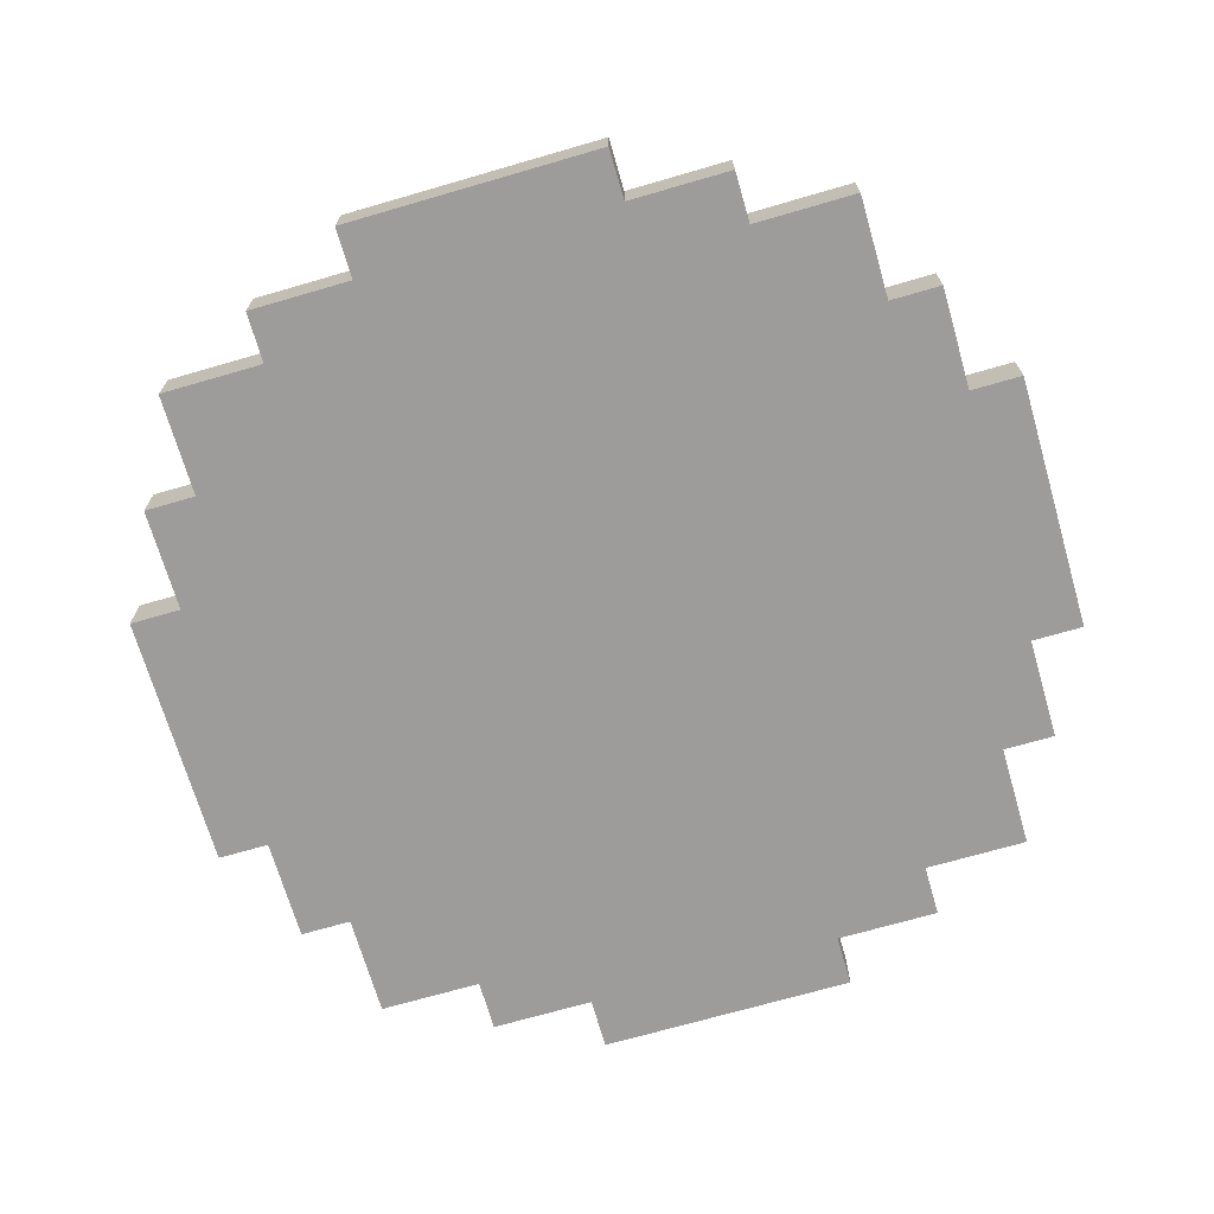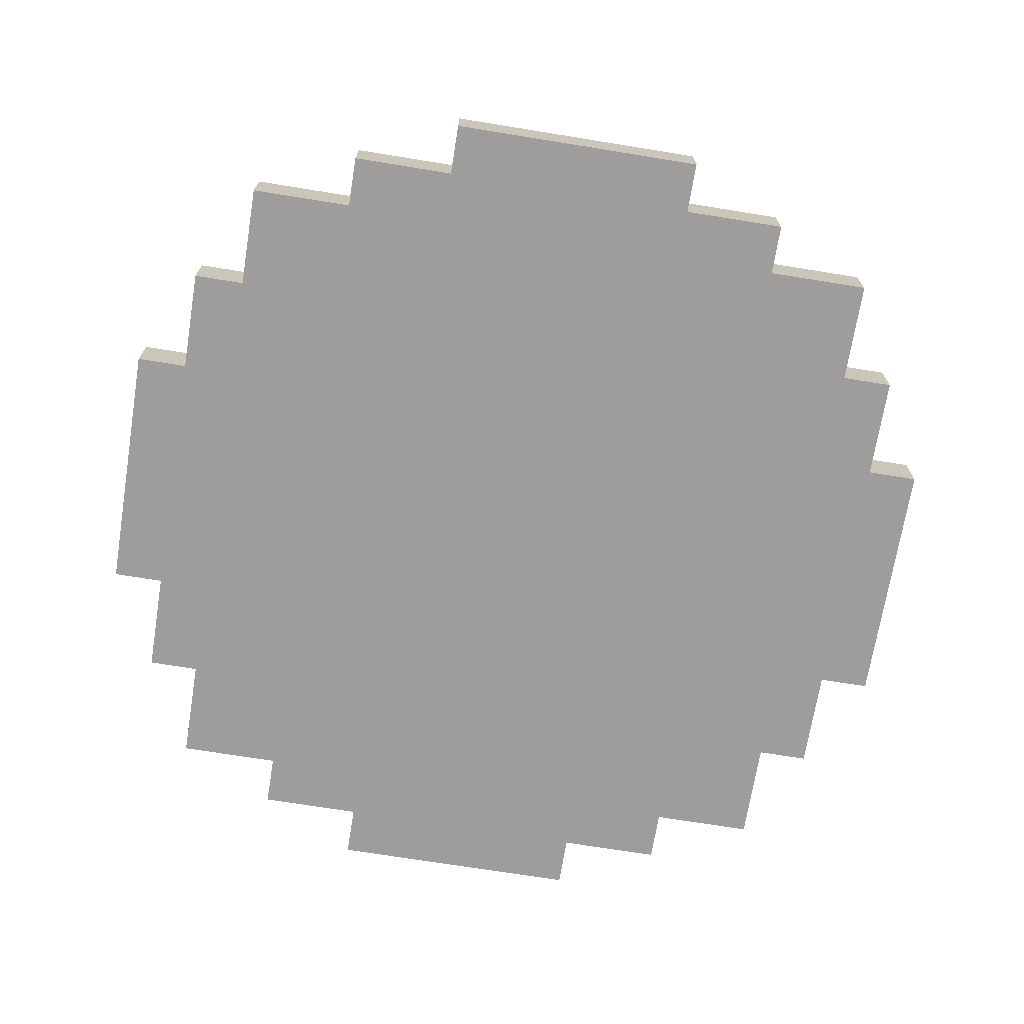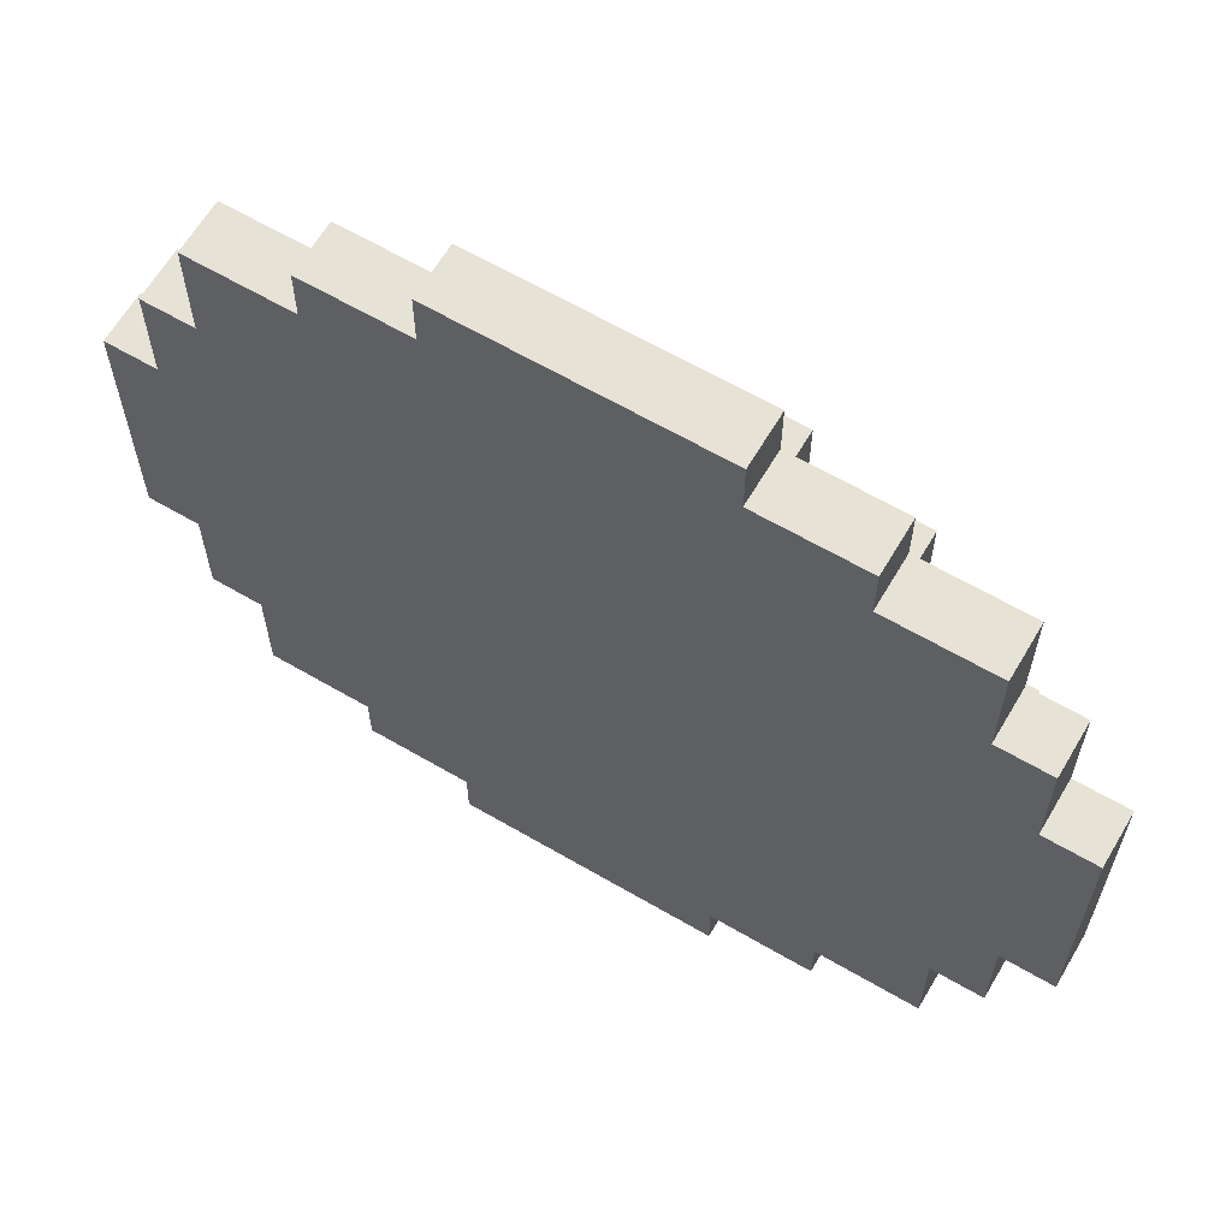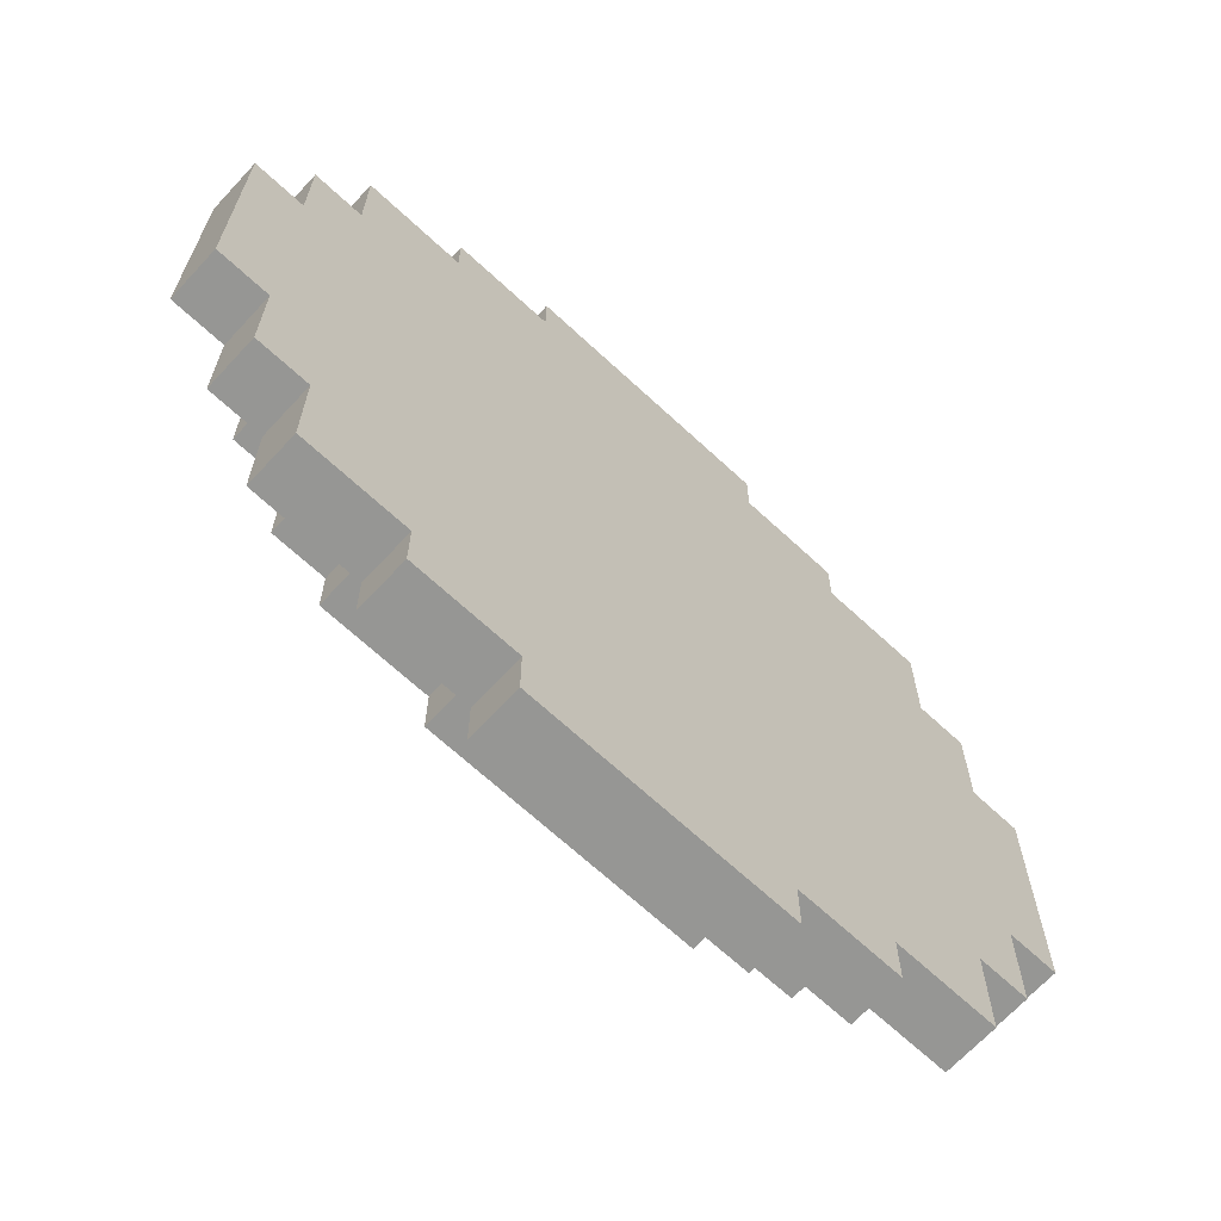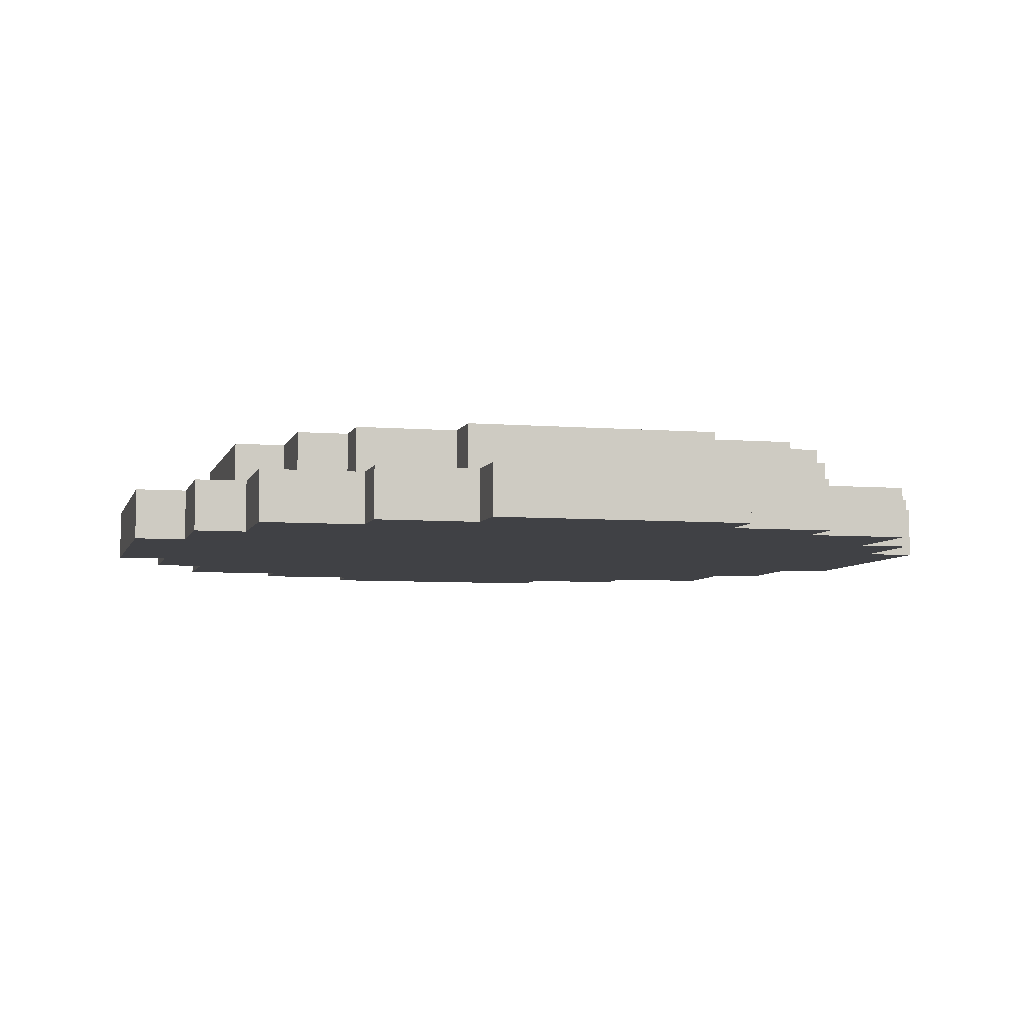
<metadata>
{"format":"obj","ext":"obj","renderer":"f3d","projection":"perspective","resolution":1024,"background":"white","views":[{"elev":-70.1,"azim":16.2,"up":"+Y"},{"elev":-70.6,"azim":80.8,"up":"+Y"},{"elev":63.7,"azim":30.5,"up":"+Z"},{"elev":-67.7,"azim":-42.9,"up":"+Z"},{"elev":-5.9,"azim":75.9,"up":"+Y"}]}
</metadata>
<code>
o
v 0.4 2 -2.5
v 0.4 2 -3
v 0.4 2.1 -2.5
v 0.4 2.1 -3
v 0.5 2 -2.3
v 0.5 2 -2.5
v 0.5 2 -3
v 0.5 2 -3.2
v 0.5 2.1 -2.3
v 0.5 2.1 -2.5
v 0.5 2.1 -3
v 0.5 2.1 -3.2
v 0.6 2 -2.1
v 0.6 2 -2.3
v 0.6 2 -3.2
v 0.6 2 -3.4
v 0.6 2.1 -2.1
v 0.6 2.1 -2.3
v 0.6 2.1 -2.5
v 0.6 2.1 -3
v 0.6 2.1 -3.2
v 0.6 2.1 -3.4
v 0.6 2.2 -2.5
v 0.6 2.2 -3
v 0.7 2.1 -2.3
v 0.7 2.1 -2.5
v 0.7 2.1 -3
v 0.7 2.1 -3.2
v 0.7 2.2 -2.3
v 0.7 2.2 -2.5
v 0.7 2.2 -3
v 0.7 2.2 -3.2
v 0.8 2 -2
v 0.8 2 -2.1
v 0.8 2 -3.4
v 0.8 2 -3.5
v 0.8 2.1 -2
v 0.8 2.1 -2.1
v 0.8 2.1 -2.2
v 0.8 2.1 -2.3
v 0.8 2.1 -3.2
v 0.8 2.1 -3.3
v 0.8 2.1 -3.4
v 0.8 2.1 -3.5
v 0.8 2.2 -2.2
v 0.8 2.2 -2.3
v 0.8 2.2 -3.2
v 0.8 2.2 -3.3
v 1 2 -1.9
v 1 2 -2
v 1 2 -3.5
v 1 2 -3.6
v 1 2.1 -1.9
v 1 2.1 -2
v 1 2.1 -2.1
v 1 2.1 -2.2
v 1 2.1 -3.3
v 1 2.1 -3.4
v 1 2.1 -3.5
v 1 2.1 -3.6
v 1 2.2 -2.1
v 1 2.2 -2.2
v 1 2.2 -3.3
v 1 2.2 -3.4
v 1.5 2 -1.9
v 1.5 2 -2
v 1.5 2 -3.5
v 1.5 2 -3.6
v 1.5 2.1 -1.9
v 1.5 2.1 -2
v 1.5 2.1 -2.1
v 1.5 2.1 -2.2
v 1.5 2.1 -3.3
v 1.5 2.1 -3.4
v 1.5 2.1 -3.5
v 1.5 2.1 -3.6
v 1.5 2.2 -2.1
v 1.5 2.2 -2.2
v 1.5 2.2 -3.3
v 1.5 2.2 -3.4
v 1.7 2 -2
v 1.7 2 -2.1
v 1.7 2 -3.4
v 1.7 2 -3.5
v 1.7 2.1 -2
v 1.7 2.1 -2.1
v 1.7 2.1 -2.2
v 1.7 2.1 -2.3
v 1.7 2.1 -3.2
v 1.7 2.1 -3.3
v 1.7 2.1 -3.4
v 1.7 2.1 -3.5
v 1.7 2.2 -2.2
v 1.7 2.2 -2.3
v 1.7 2.2 -3.2
v 1.7 2.2 -3.3
v 1.8 2.1 -2.3
v 1.8 2.1 -2.5
v 1.8 2.1 -3
v 1.8 2.1 -3.2
v 1.8 2.2 -2.3
v 1.8 2.2 -2.5
v 1.8 2.2 -3
v 1.8 2.2 -3.2
v 1.9 2 -2.1
v 1.9 2 -2.3
v 1.9 2 -3.2
v 1.9 2 -3.4
v 1.9 2.1 -2.1
v 1.9 2.1 -2.3
v 1.9 2.1 -2.5
v 1.9 2.1 -3
v 1.9 2.1 -3.2
v 1.9 2.1 -3.4
v 1.9 2.2 -2.5
v 1.9 2.2 -3
v 2 2 -2.3
v 2 2 -2.5
v 2 2 -3
v 2 2 -3.2
v 2 2.1 -2.3
v 2 2.1 -2.5
v 2 2.1 -3
v 2 2.1 -3.2
v 2.1 2 -2.5
v 2.1 2 -3
v 2.1 2.1 -2.5
v 2.1 2.1 -3
v 1 2 -1.9
v 1 2.1 -1.9
v 1.5 2 -1.9
v 1.5 2.1 -1.9
v 0.8 2 -2
v 0.8 2.1 -2
v 1 2 -2
v 1 2.1 -2
v 1.5 2 -2
v 1.5 2.1 -2
v 1.7 2 -2
v 1.7 2.1 -2
v 0.6 2 -2.1
v 0.6 2.1 -2.1
v 0.8 2 -2.1
v 0.8 2.1 -2.1
v 1 2.1 -2.1
v 1 2.2 -2.1
v 1.5 2.1 -2.1
v 1.5 2.2 -2.1
v 1.7 2 -2.1
v 1.7 2.1 -2.1
v 1.9 2 -2.1
v 1.9 2.1 -2.1
v 0.8 2.1 -2.2
v 0.8 2.2 -2.2
v 1 2.1 -2.2
v 1 2.2 -2.2
v 1.5 2.1 -2.2
v 1.5 2.2 -2.2
v 1.7 2.1 -2.2
v 1.7 2.2 -2.2
v 0.5 2 -2.3
v 0.5 2.1 -2.3
v 0.6 2 -2.3
v 0.6 2.1 -2.3
v 0.7 2.1 -2.3
v 0.7 2.2 -2.3
v 0.8 2.1 -2.3
v 0.8 2.2 -2.3
v 1.7 2.1 -2.3
v 1.7 2.2 -2.3
v 1.8 2.1 -2.3
v 1.8 2.2 -2.3
v 1.9 2 -2.3
v 1.9 2.1 -2.3
v 2 2 -2.3
v 2 2.1 -2.3
v 0.4 2 -2.5
v 0.4 2.1 -2.5
v 0.5 2 -2.5
v 0.5 2.1 -2.5
v 0.6 2.1 -2.5
v 0.6 2.2 -2.5
v 0.7 2.1 -2.5
v 0.7 2.2 -2.5
v 1.8 2.1 -2.5
v 1.8 2.2 -2.5
v 1.9 2.1 -2.5
v 1.9 2.2 -2.5
v 2 2 -2.5
v 2 2.1 -2.5
v 2.1 2 -2.5
v 2.1 2.1 -2.5
v 0.4 2 -3
v 0.4 2.1 -3
v 0.5 2 -3
v 0.5 2.1 -3
v 0.6 2.1 -3
v 0.6 2.2 -3
v 0.7 2.1 -3
v 0.7 2.2 -3
v 1.8 2.1 -3
v 1.8 2.2 -3
v 1.9 2.1 -3
v 1.9 2.2 -3
v 2 2 -3
v 2 2.1 -3
v 2.1 2 -3
v 2.1 2.1 -3
v 0.5 2 -3.2
v 0.5 2.1 -3.2
v 0.6 2 -3.2
v 0.6 2.1 -3.2
v 0.7 2.1 -3.2
v 0.7 2.2 -3.2
v 0.8 2.1 -3.2
v 0.8 2.2 -3.2
v 1.7 2.1 -3.2
v 1.7 2.2 -3.2
v 1.8 2.1 -3.2
v 1.8 2.2 -3.2
v 1.9 2 -3.2
v 1.9 2.1 -3.2
v 2 2 -3.2
v 2 2.1 -3.2
v 0.8 2.1 -3.3
v 0.8 2.2 -3.3
v 1 2.1 -3.3
v 1 2.2 -3.3
v 1.5 2.1 -3.3
v 1.5 2.2 -3.3
v 1.7 2.1 -3.3
v 1.7 2.2 -3.3
v 0.6 2 -3.4
v 0.6 2.1 -3.4
v 0.8 2 -3.4
v 0.8 2.1 -3.4
v 1 2.1 -3.4
v 1 2.2 -3.4
v 1.5 2.1 -3.4
v 1.5 2.2 -3.4
v 1.7 2 -3.4
v 1.7 2.1 -3.4
v 1.9 2 -3.4
v 1.9 2.1 -3.4
v 0.8 2 -3.5
v 0.8 2.1 -3.5
v 1 2 -3.5
v 1 2.1 -3.5
v 1.5 2 -3.5
v 1.5 2.1 -3.5
v 1.7 2 -3.5
v 1.7 2.1 -3.5
v 1 2 -3.6
v 1 2.1 -3.6
v 1.5 2 -3.6
v 1.5 2.1 -3.6
v 1 2 -1.9
v 1.5 2 -1.9
v 0.8 2 -2
v 1 2 -2
v 1.5 2 -2
v 1.7 2 -2
v 0.6 2 -2.1
v 0.8 2 -2.1
v 1.7 2 -2.1
v 1.9 2 -2.1
v 0.5 2 -2.3
v 0.6 2 -2.3
v 1.9 2 -2.3
v 2 2 -2.3
v 0.4 2 -2.5
v 0.5 2 -2.5
v 2 2 -2.5
v 2.1 2 -2.5
v 0.4 2 -3
v 0.5 2 -3
v 2 2 -3
v 2.1 2 -3
v 0.5 2 -3.2
v 0.6 2 -3.2
v 1.9 2 -3.2
v 2 2 -3.2
v 0.6 2 -3.4
v 0.8 2 -3.4
v 1.7 2 -3.4
v 1.9 2 -3.4
v 0.8 2 -3.5
v 1 2 -3.5
v 1.5 2 -3.5
v 1.7 2 -3.5
v 1 2 -3.6
v 1.5 2 -3.6
v 1 2.1 -1.9
v 1.5 2.1 -1.9
v 0.8 2.1 -2
v 1 2.1 -2
v 1.5 2.1 -2
v 1.7 2.1 -2
v 0.6 2.1 -2.1
v 0.8 2.1 -2.1
v 1 2.1 -2.1
v 1.5 2.1 -2.1
v 1.7 2.1 -2.1
v 1.9 2.1 -2.1
v 0.8 2.1 -2.2
v 1 2.1 -2.2
v 1.5 2.1 -2.2
v 1.7 2.1 -2.2
v 0.5 2.1 -2.3
v 0.6 2.1 -2.3
v 0.7 2.1 -2.3
v 0.8 2.1 -2.3
v 1.7 2.1 -2.3
v 1.8 2.1 -2.3
v 1.9 2.1 -2.3
v 2 2.1 -2.3
v 0.4 2.1 -2.5
v 0.5 2.1 -2.5
v 0.6 2.1 -2.5
v 0.7 2.1 -2.5
v 1.8 2.1 -2.5
v 1.9 2.1 -2.5
v 2 2.1 -2.5
v 2.1 2.1 -2.5
v 0.4 2.1 -3
v 0.5 2.1 -3
v 0.6 2.1 -3
v 0.7 2.1 -3
v 1.8 2.1 -3
v 1.9 2.1 -3
v 2 2.1 -3
v 2.1 2.1 -3
v 0.5 2.1 -3.2
v 0.6 2.1 -3.2
v 0.7 2.1 -3.2
v 0.8 2.1 -3.2
v 1.7 2.1 -3.2
v 1.8 2.1 -3.2
v 1.9 2.1 -3.2
v 2 2.1 -3.2
v 0.8 2.1 -3.3
v 1 2.1 -3.3
v 1.5 2.1 -3.3
v 1.7 2.1 -3.3
v 0.6 2.1 -3.4
v 0.8 2.1 -3.4
v 1 2.1 -3.4
v 1.5 2.1 -3.4
v 1.7 2.1 -3.4
v 1.9 2.1 -3.4
v 0.8 2.1 -3.5
v 1 2.1 -3.5
v 1.5 2.1 -3.5
v 1.7 2.1 -3.5
v 1 2.1 -3.6
v 1.5 2.1 -3.6
v 1 2.2 -2.1
v 1.5 2.2 -2.1
v 0.8 2.2 -2.2
v 1 2.2 -2.2
v 1.5 2.2 -2.2
v 1.7 2.2 -2.2
v 0.7 2.2 -2.3
v 0.8 2.2 -2.3
v 1.7 2.2 -2.3
v 1.8 2.2 -2.3
v 0.6 2.2 -2.5
v 0.7 2.2 -2.5
v 1.8 2.2 -2.5
v 1.9 2.2 -2.5
v 0.6 2.2 -3
v 0.7 2.2 -3
v 1.8 2.2 -3
v 1.9 2.2 -3
v 0.7 2.2 -3.2
v 0.8 2.2 -3.2
v 1.7 2.2 -3.2
v 1.8 2.2 -3.2
v 0.8 2.2 -3.3
v 1 2.2 -3.3
v 1.5 2.2 -3.3
v 1.7 2.2 -3.3
v 1 2.2 -3.4
v 1.5 2.2 -3.4
f 3 2 1
f 4 2 3
f 9 6 5
f 10 6 9
f 11 8 7
f 12 8 11
f 17 14 13
f 18 14 17
f 21 16 15
f 22 16 21
f 23 20 19
f 24 20 23
f 29 26 25
f 30 26 29
f 31 28 27
f 32 28 31
f 37 34 33
f 38 34 37
f 43 36 35
f 44 36 43
f 45 40 39
f 46 40 45
f 47 42 41
f 48 42 47
f 53 50 49
f 54 50 53
f 59 52 51
f 60 52 59
f 61 56 55
f 62 56 61
f 63 58 57
f 64 58 63
f 65 66 69
f 69 66 70
f 67 68 75
f 75 68 76
f 71 72 77
f 77 72 78
f 73 74 79
f 79 74 80
f 81 82 85
f 85 82 86
f 83 84 91
f 91 84 92
f 87 88 93
f 93 88 94
f 89 90 95
f 95 90 96
f 97 98 101
f 101 98 102
f 99 100 103
f 103 100 104
f 105 106 109
f 109 106 110
f 107 108 113
f 113 108 114
f 111 112 115
f 115 112 116
f 117 118 121
f 121 118 122
f 119 120 123
f 123 120 124
f 125 126 127
f 127 126 128
f 131 130 129
f 132 130 131
f 135 134 133
f 136 134 135
f 139 138 137
f 140 138 139
f 143 142 141
f 144 142 143
f 147 146 145
f 148 146 147
f 151 150 149
f 152 150 151
f 155 154 153
f 156 154 155
f 159 158 157
f 160 158 159
f 163 162 161
f 164 162 163
f 167 166 165
f 168 166 167
f 171 170 169
f 172 170 171
f 175 174 173
f 176 174 175
f 179 178 177
f 180 178 179
f 183 182 181
f 184 182 183
f 187 186 185
f 188 186 187
f 191 190 189
f 192 190 191
f 193 194 195
f 195 194 196
f 197 198 199
f 199 198 200
f 201 202 203
f 203 202 204
f 205 206 207
f 207 206 208
f 209 210 211
f 211 210 212
f 213 214 215
f 215 214 216
f 217 218 219
f 219 218 220
f 221 222 223
f 223 222 224
f 225 226 227
f 227 226 228
f 229 230 231
f 231 230 232
f 233 234 235
f 235 234 236
f 237 238 239
f 239 238 240
f 241 242 243
f 243 242 244
f 245 246 247
f 247 246 248
f 249 250 251
f 251 250 252
f 253 254 255
f 255 254 256
f 260 258 257
f 261 258 260
f 264 260 259
f 264 262 261
f 264 261 260
f 265 262 264
f 268 264 263
f 268 266 265
f 268 265 264
f 269 266 268
f 272 268 267
f 272 270 269
f 272 269 268
f 273 270 272
f 275 272 271
f 275 274 273
f 275 273 272
f 276 274 275
f 277 274 276
f 278 274 277
f 279 277 276
f 280 277 279
f 281 277 280
f 282 277 281
f 283 281 280
f 284 281 283
f 285 281 284
f 286 281 285
f 287 285 284
f 288 285 287
f 289 285 288
f 290 285 289
f 291 289 288
f 292 289 291
f 293 294 296
f 296 294 297
f 295 296 300
f 297 298 300
f 296 297 300
f 300 298 301
f 301 298 302
f 302 298 303
f 299 300 305
f 300 301 305
f 305 301 306
f 303 304 307
f 302 303 307
f 307 304 308
f 299 305 310
f 310 305 311
f 311 305 312
f 308 304 313
f 313 304 314
f 314 304 315
f 309 310 318
f 310 311 318
f 318 311 319
f 319 311 320
f 315 316 321
f 314 315 321
f 321 316 322
f 322 316 323
f 318 319 325
f 317 318 325
f 325 319 326
f 326 319 327
f 323 324 330
f 322 323 330
f 330 324 331
f 331 324 332
f 327 328 333
f 326 327 333
f 333 328 334
f 334 328 335
f 330 331 338
f 329 330 338
f 338 331 339
f 339 331 340
f 335 336 341
f 334 335 341
f 338 339 344
f 337 338 344
f 341 342 345
f 334 341 345
f 345 342 346
f 346 342 347
f 343 344 348
f 344 339 349
f 348 344 349
f 349 339 350
f 346 347 351
f 347 348 351
f 348 349 351
f 351 349 352
f 352 349 353
f 353 349 354
f 352 353 355
f 355 353 356
f 357 358 360
f 360 358 361
f 359 360 364
f 361 362 364
f 360 361 364
f 364 362 365
f 363 364 368
f 365 366 368
f 364 365 368
f 368 366 369
f 367 368 371
f 369 370 371
f 368 369 371
f 371 370 372
f 372 370 373
f 373 370 374
f 372 373 375
f 375 373 376
f 376 373 377
f 377 373 378
f 376 377 379
f 379 377 380
f 380 377 381
f 381 377 382
f 380 381 383
f 383 381 384

</code>
